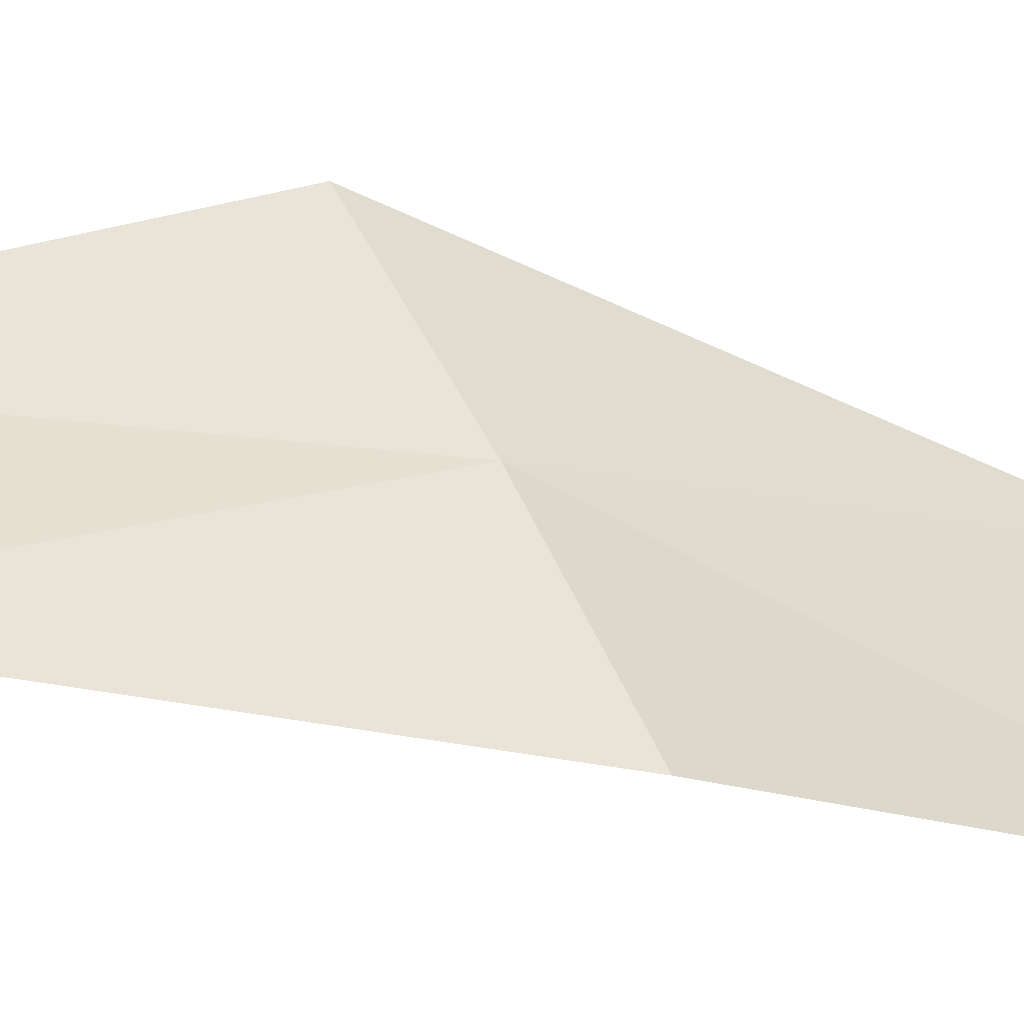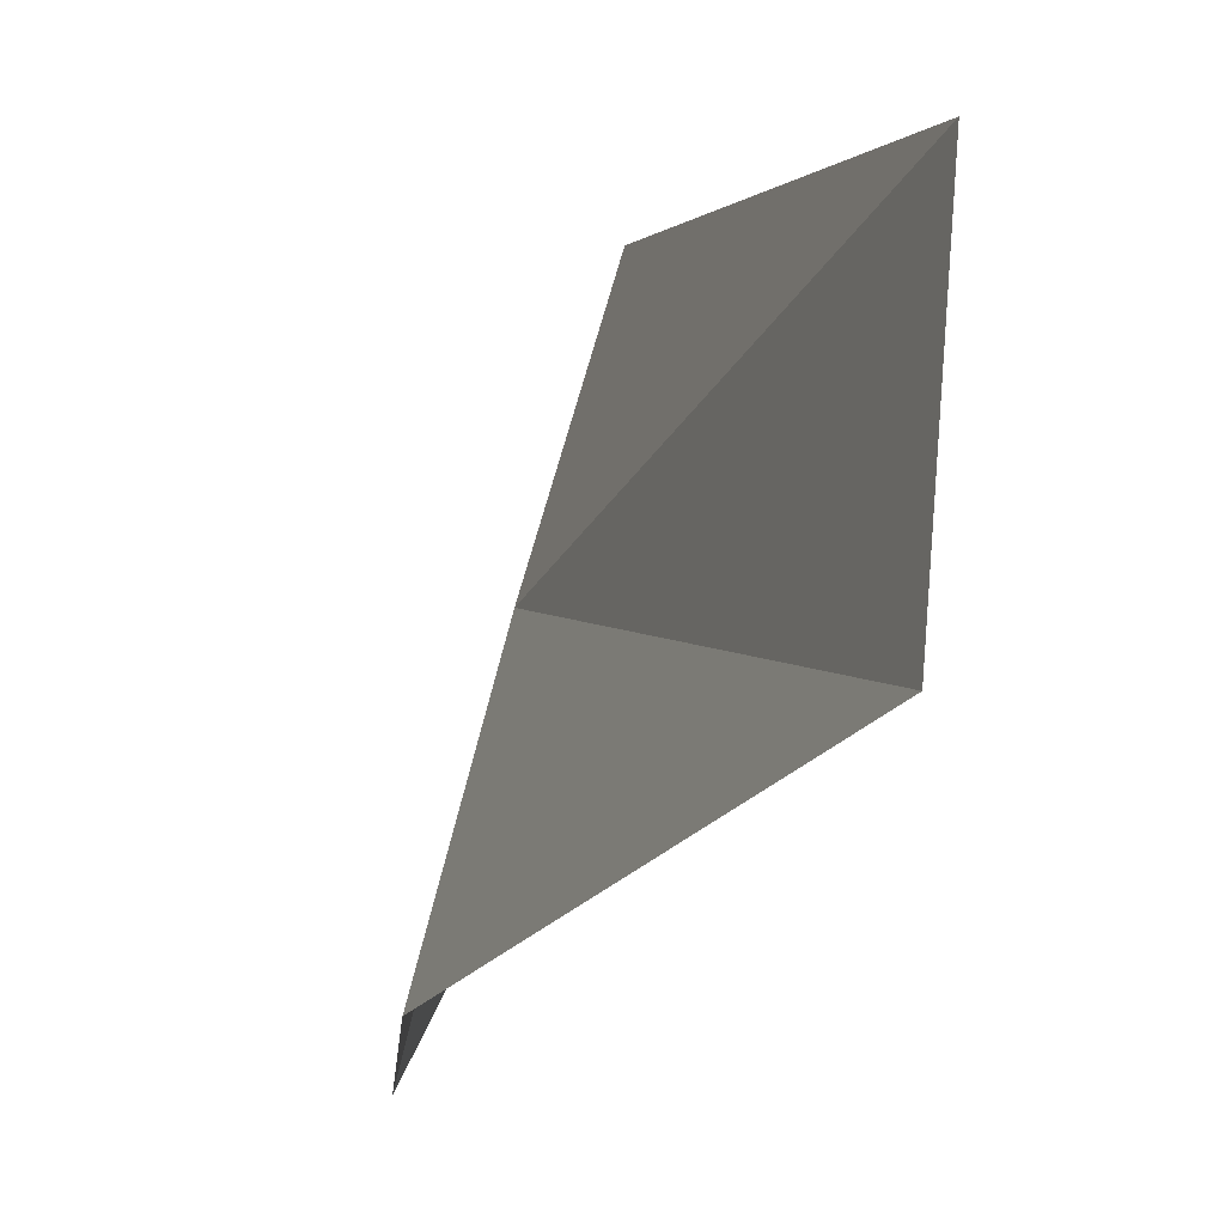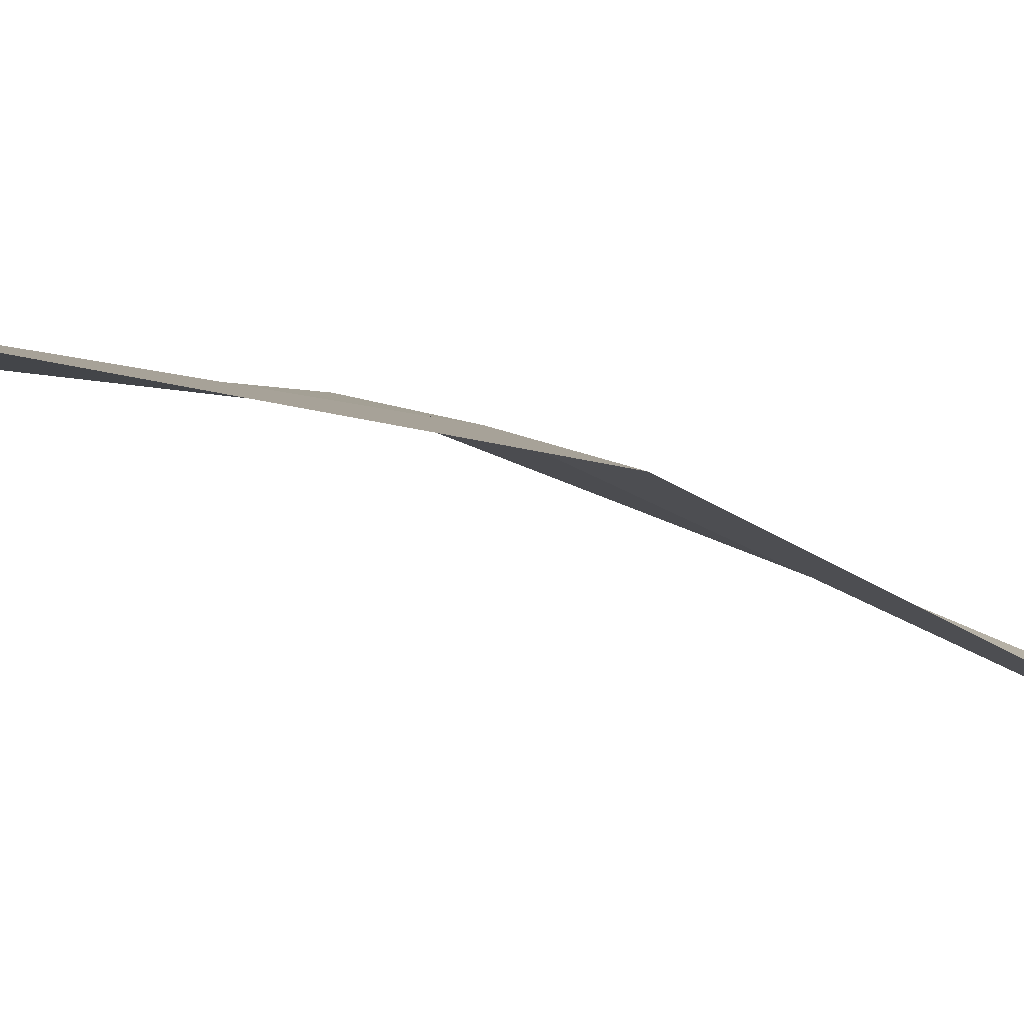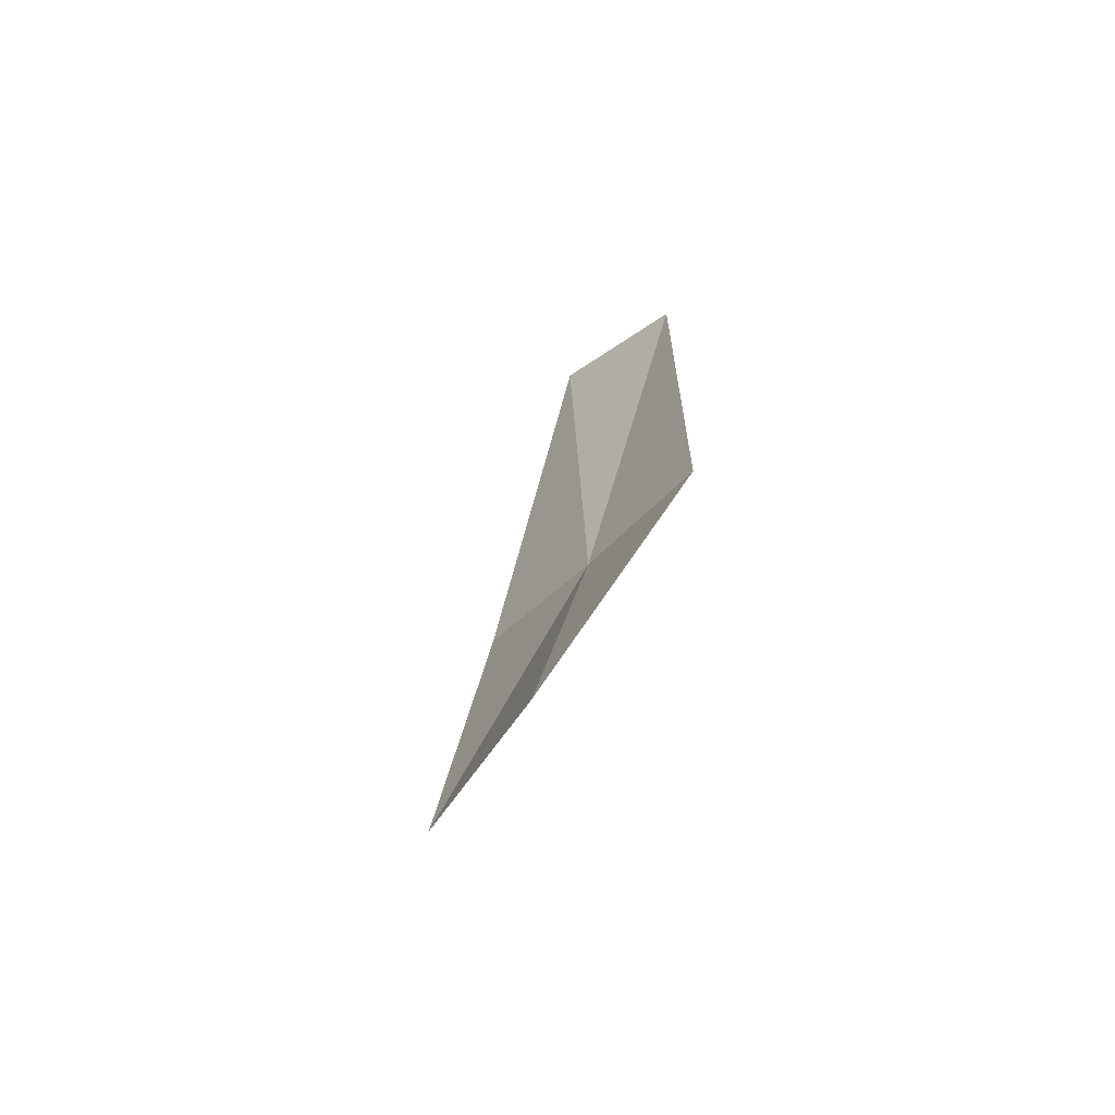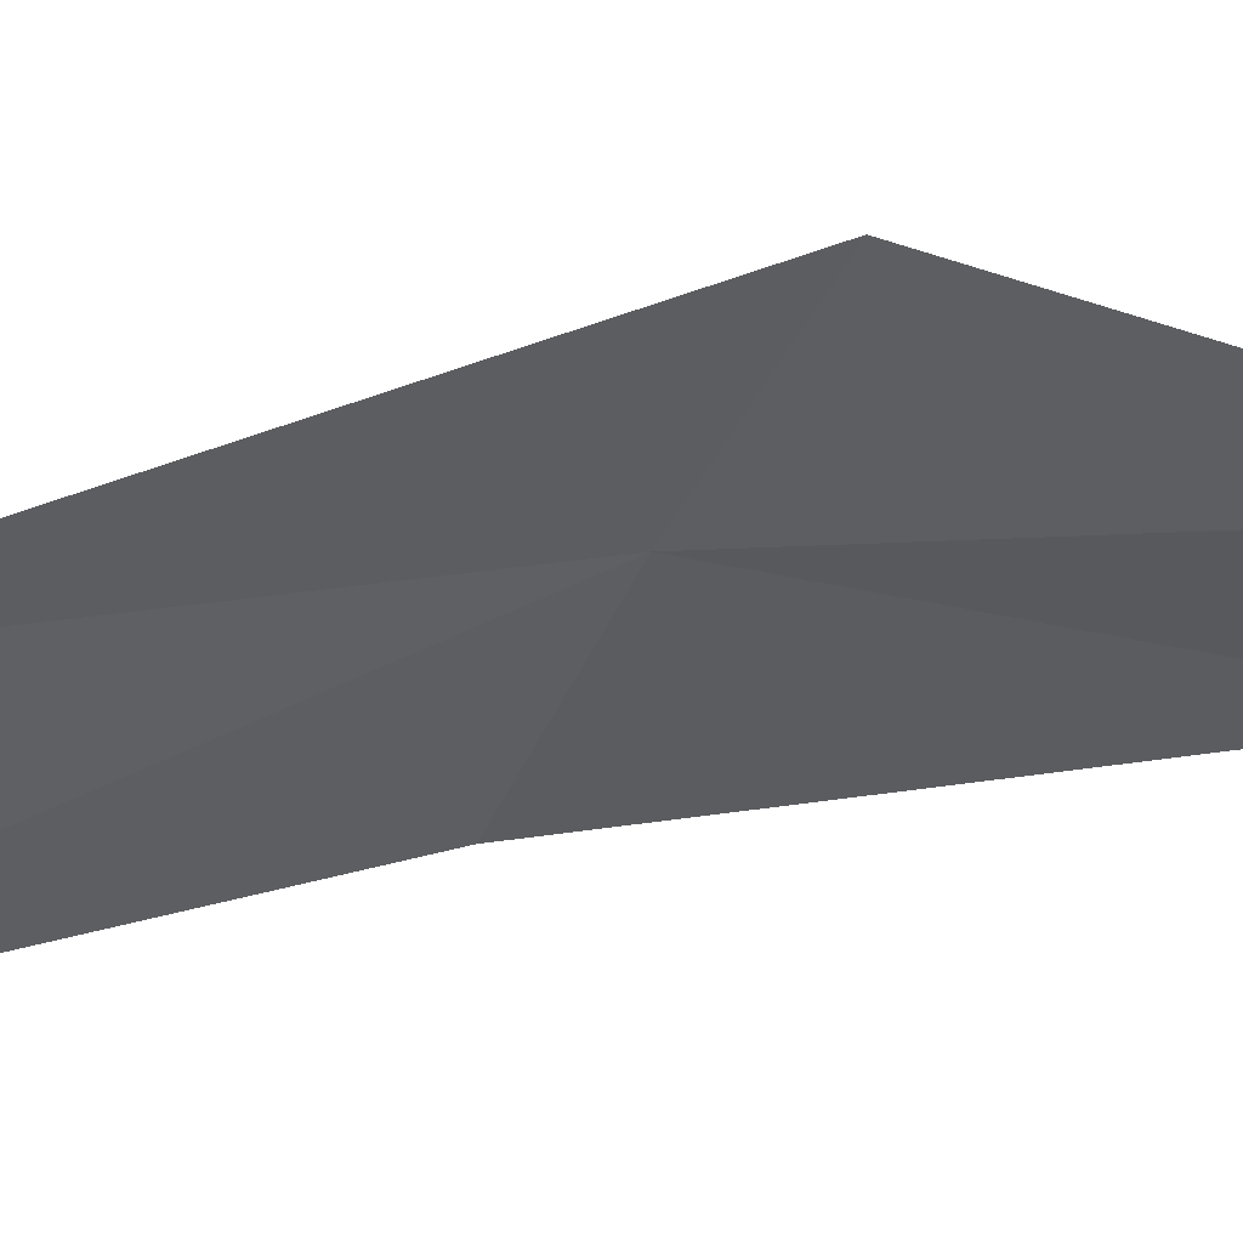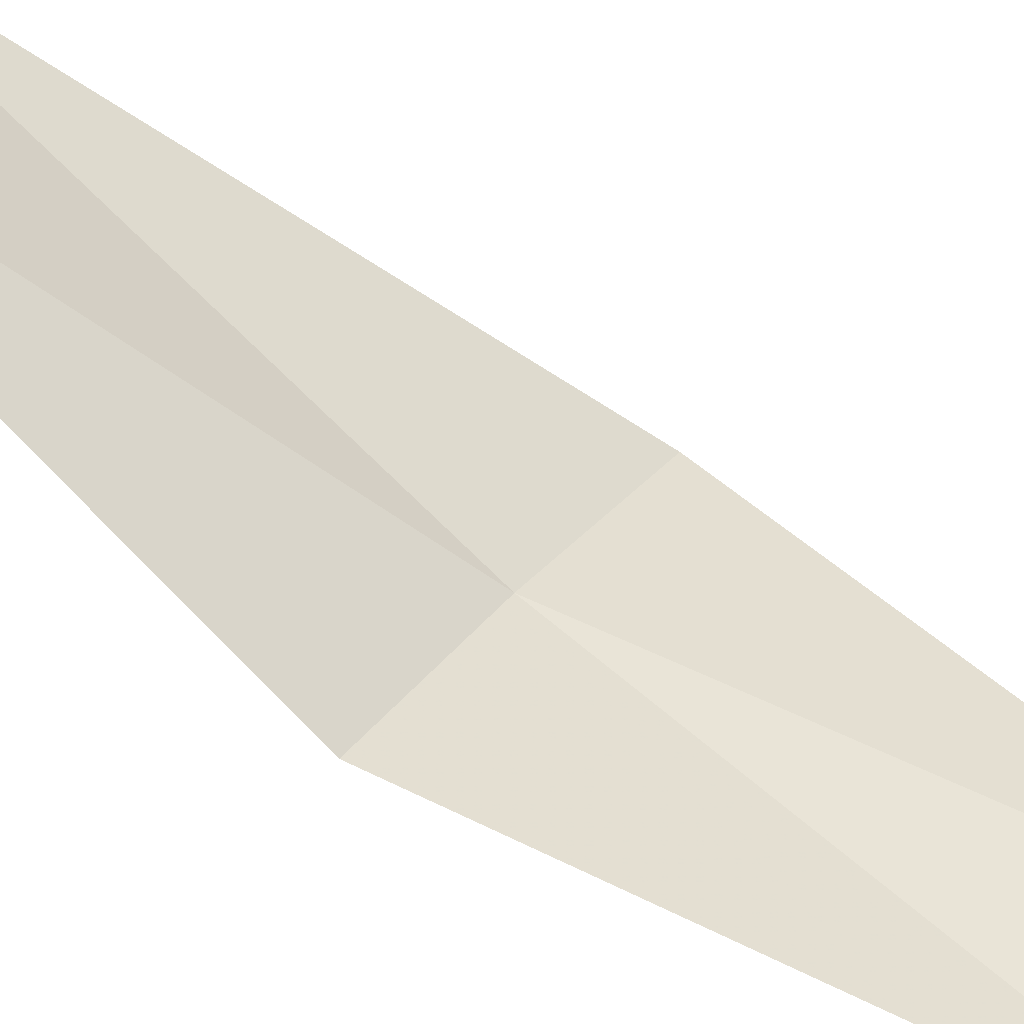
<metadata>
{"format":"obj","ext":"obj","renderer":"f3d","projection":"perspective","resolution":1024,"background":"white","views":[{"elev":-27.3,"azim":-112.0,"up":"+Z"},{"elev":-8.4,"azim":-3.6,"up":"+Z"},{"elev":-71.6,"azim":-101.8,"up":"+Z"},{"elev":-63.8,"azim":157.8,"up":"+Y"},{"elev":34.8,"azim":76.8,"up":"+Z"},{"elev":-68.8,"azim":62.6,"up":"+Z"}]}
</metadata>
<code>
v 48.2 41.57 34.84
v 48.85 38.26 34.2
v 48.99 38.66 35.44
v 47.91 41.15 33.76
v 48.52 42.02 35.91
v 48.4 44.6 34.64
v 47.95 44.2 33.72
f 1 3 2
f 1 2 4
f 1 6 5
f 1 4 7
f 1 5 3
f 1 7 6

</code>
